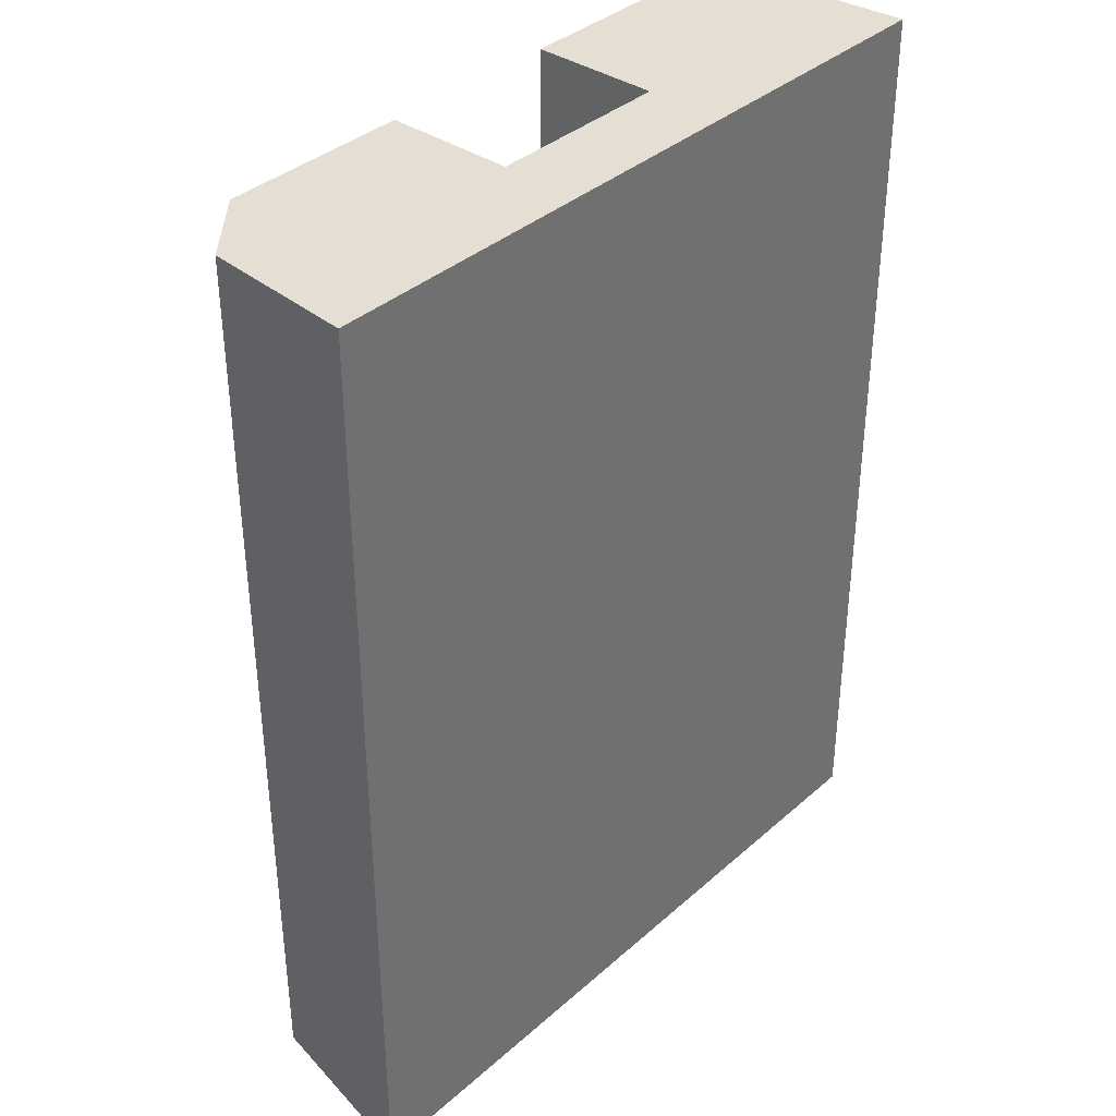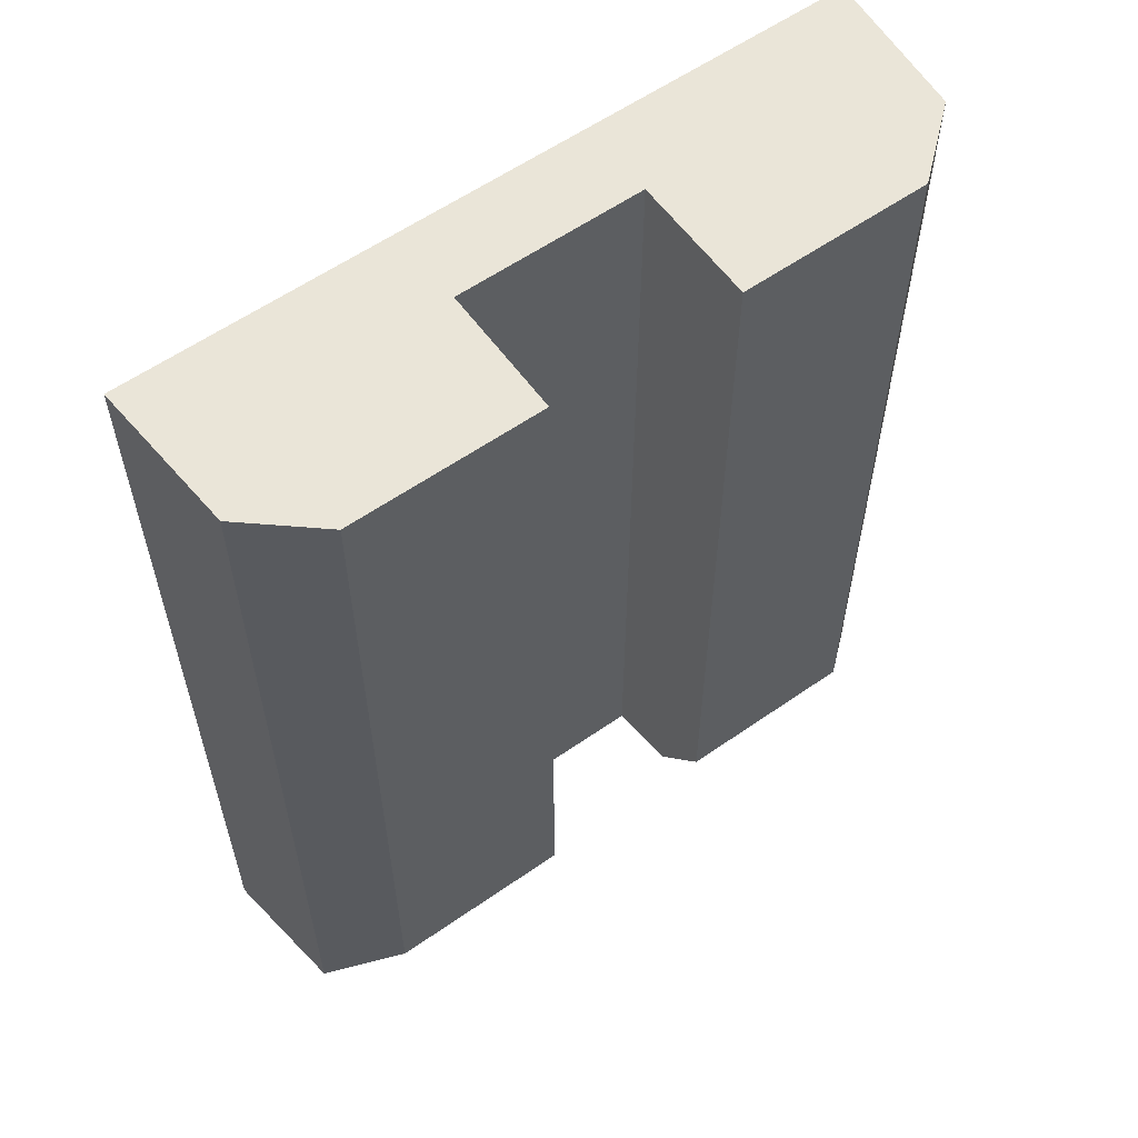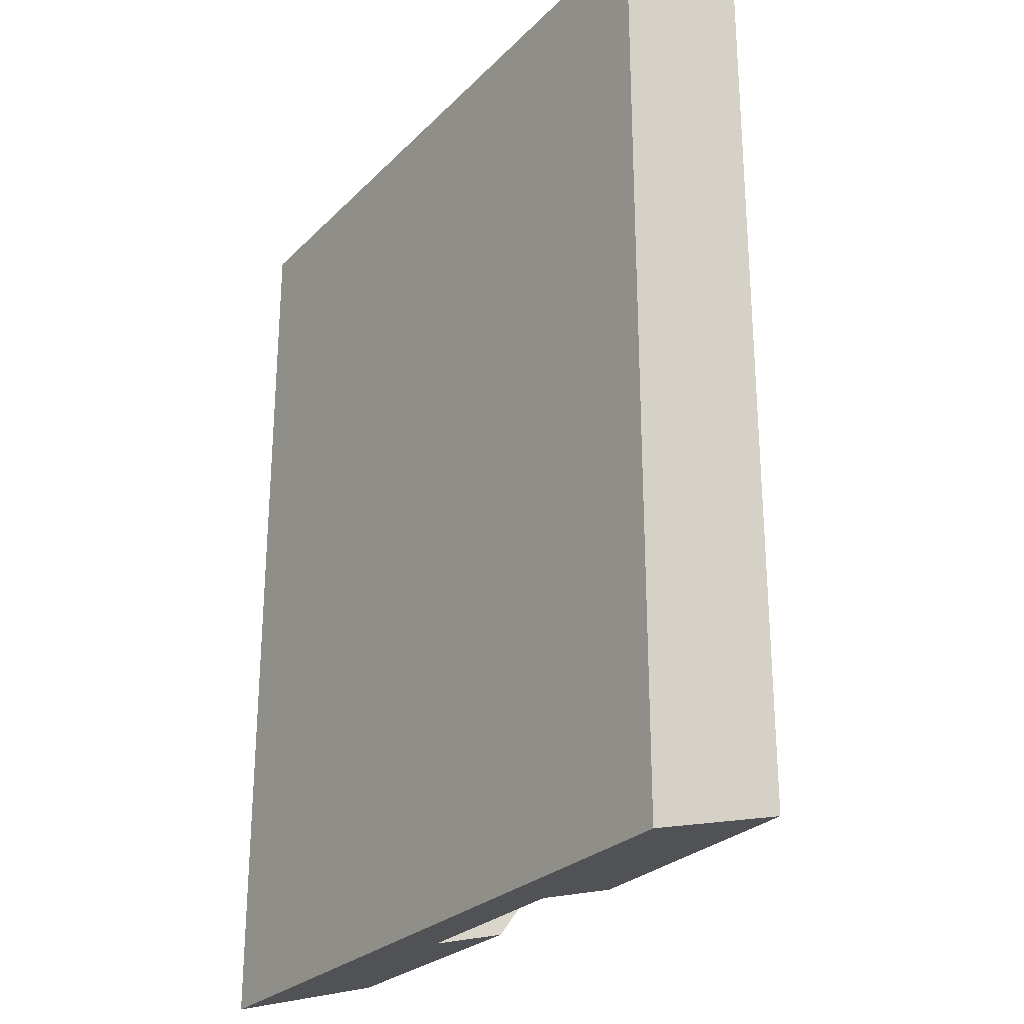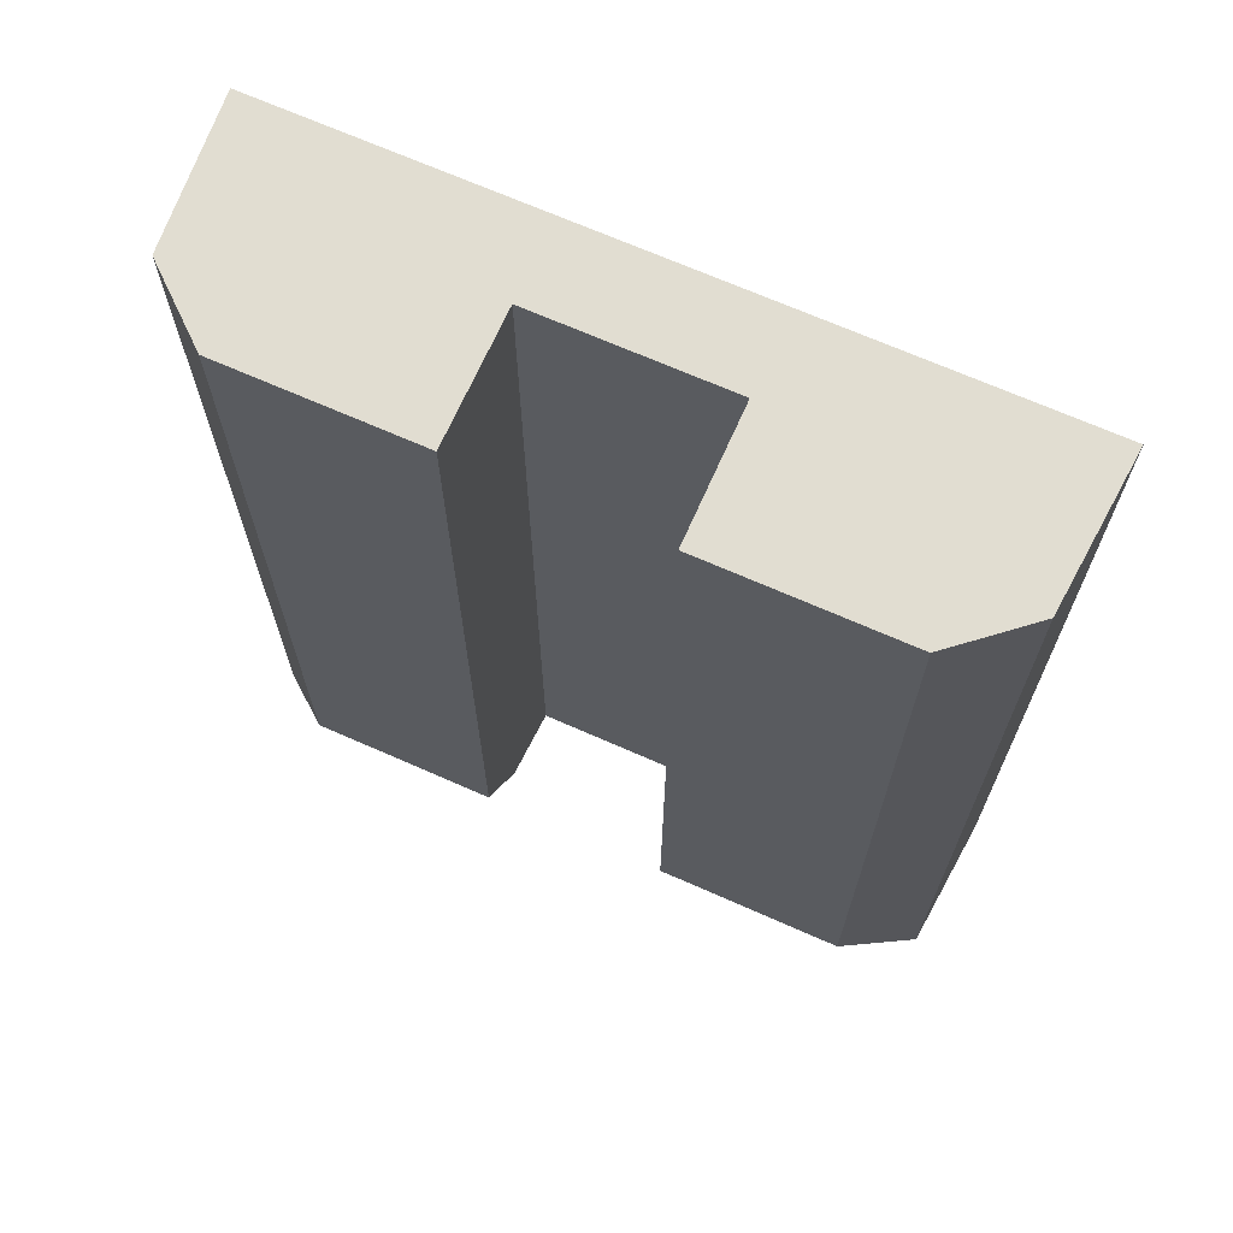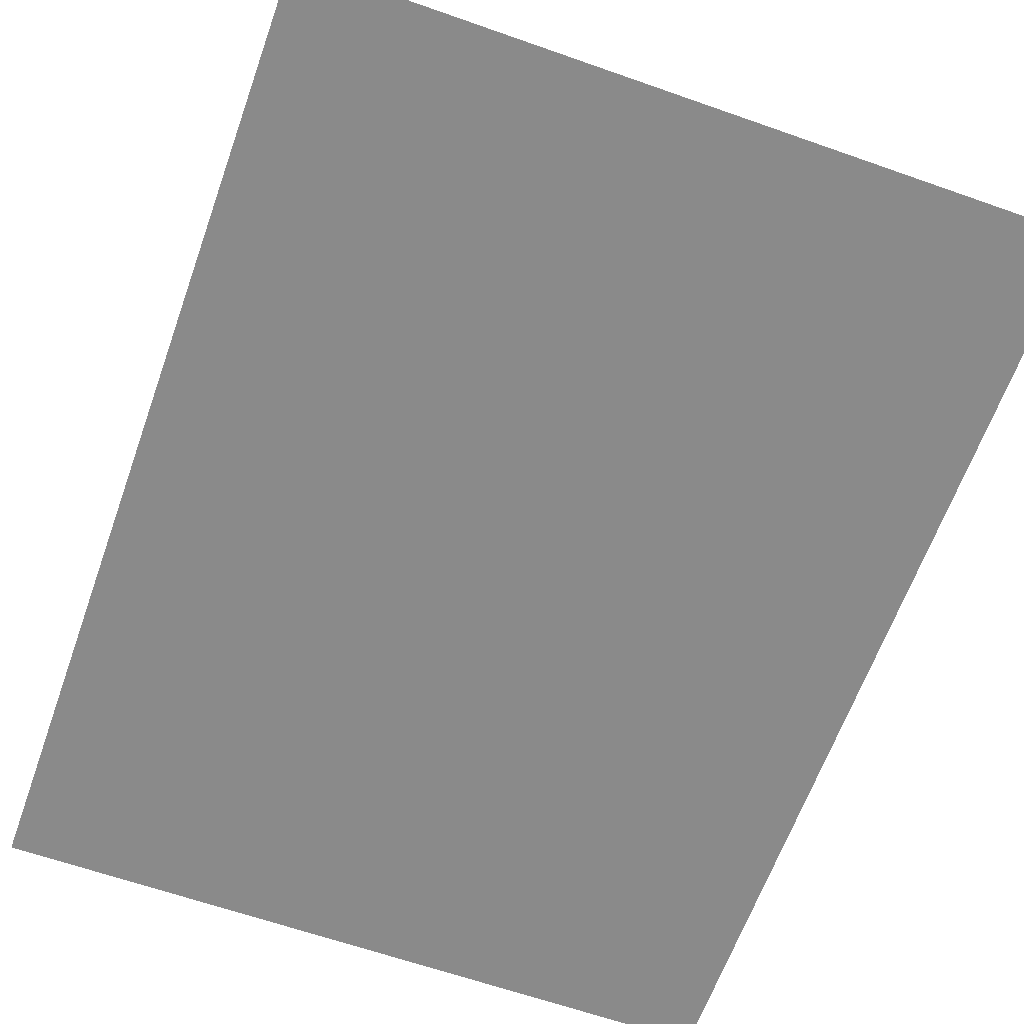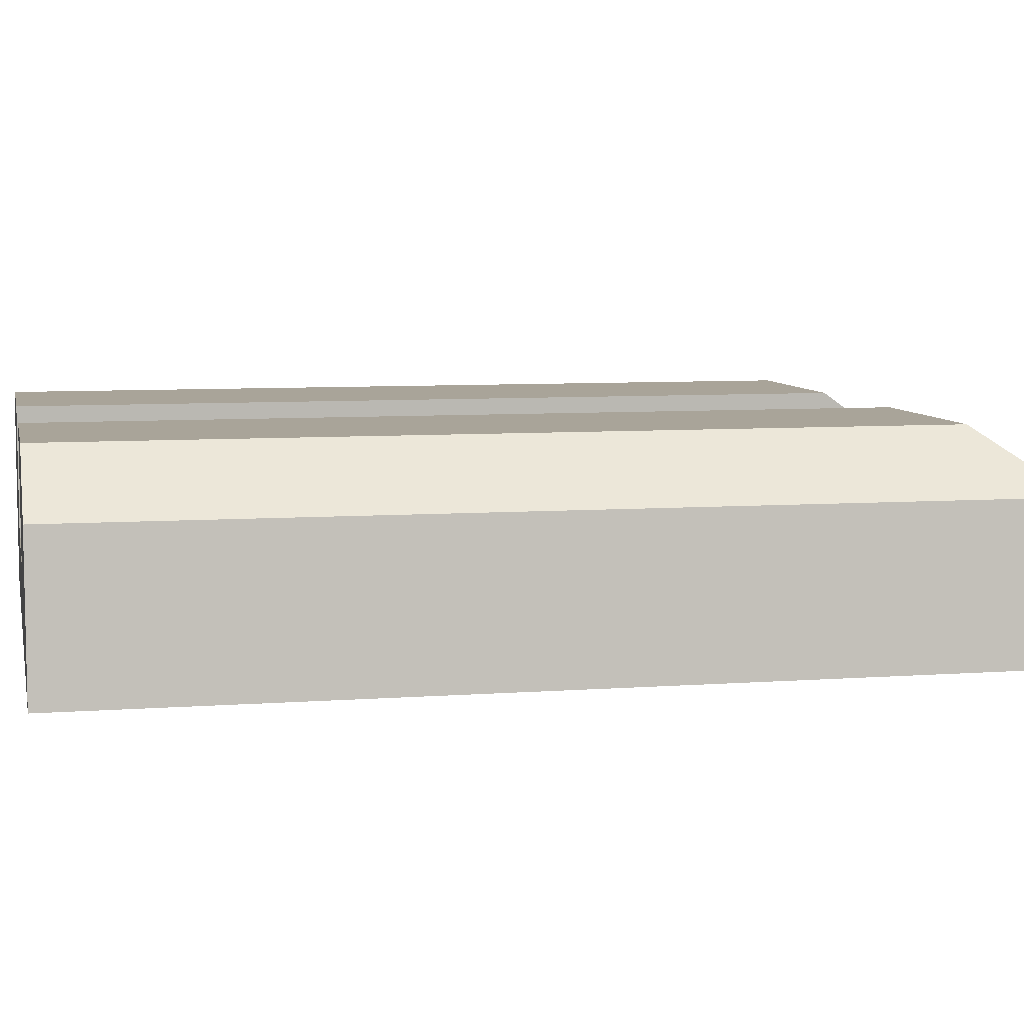
<metadata>
{"format":"obj","ext":"obj","renderer":"f3d","projection":"perspective","resolution":1024,"background":"white","views":[{"elev":37.1,"azim":131.6,"up":"+Y"},{"elev":59.0,"azim":-35.7,"up":"+Y"},{"elev":-26.7,"azim":-123.9,"up":"+Y"},{"elev":68.8,"azim":23.9,"up":"+Y"},{"elev":-63.6,"azim":-19.6,"up":"+Z"},{"elev":7.2,"azim":-102.1,"up":"+Z"}]}
</metadata>
<code>
g sight_rear_glock_truglo_tfx_glock_sight_LOD1
v 0.008737 -0.01388 -1.159e-05
v 0.008441 0.008797 0.003595
v 0.008737 0.008797 -1.159e-05
v 0.008441 -0.01286 0.003572
v 0.008441 0.008797 0.003595
v 0.006801 -0.01103 0.004998
v 0.006801 0.008797 0.004998
v 0.008441 -0.01286 0.003572
v 0.002251 -0.01103 0.004998
v 0.008441 -0.01286 0.003572
v 0.002251 -0.01286 0.003676
v 0.006801 -0.01103 0.004998
v 3.731e-06 -0.01388 -1.159e-05
v 0.008737 0.008797 -1.159e-05
v 3.73e-06 0.008797 -1.159e-05
v 0.008737 -0.01388 -1.159e-05
v 0.008441 -0.01286 0.003572
v 0.002251 -0.01337 0.001832
v 0.002251 -0.01286 0.003676
v 0.008737 -0.01388 -1.159e-05
v 3.731e-06 -0.01388 -1.159e-05
v 3.731e-06 -0.01337 0.001832
v 0.002251 -0.01337 0.001832
v 0.002251 0.008797 0.001904
v 0.002251 0.008797 0.003152
v 0.002251 -0.01286 0.003676
v 0.002251 -0.01103 0.004998
v 0.002251 -0.002397 0.004998
v 0.002251 0.005595 0.004998
v 0.002251 0.008797 0.004998
v 0.008737 0.008797 -1.159e-05
v 0.008441 0.008797 0.003595
v 0.006801 0.008797 0.004998
v 0.005769 0.008797 0.003047
v 0.005337 0.008797 0.004036
v 0.00415 0.008797 0.004465
v 0.005251 0.008797 0.001936
v 0.003935 0.008797 0.001625
v 0.003789 0.008797 0.004998
v 0.002251 0.008797 0.004998
v 0.002824 0.008797 0.004027
v 0.002251 0.008797 0.003152
v 3.73e-06 0.008797 -1.159e-05
v 0.002251 0.008797 0.001904
v 0.002714 0.008797 0.002241
v 3.73e-06 0.008797 0.001904
v 0.002251 -0.01337 0.001832
v 3.73e-06 0.008797 0.001904
v 0.002251 0.008797 0.001904
v 3.731e-06 -0.01337 0.001832
v 0.006801 0.008797 0.004998
v 0.002251 0.008797 0.004998
v 0.003789 0.008797 0.004998
v 0.004135 0.006838 0.004998
v 0.005295 0.005901 0.004998
v 0.005185 -0.002658 0.004998
v 0.006801 -0.01103 0.004998
v 0.002251 0.005595 0.004998
v 0.003746 -0.003912 0.004998
v 0.002251 -0.01103 0.004998
v 0.002251 -0.002397 0.004998
v -0.008729 -0.01388 -1.159e-05
v -0.008434 0.008797 0.003595
v -0.008434 -0.01286 0.003572
v -0.008729 0.008797 -1.159e-05
v -0.008434 0.008797 0.003595
v -0.006794 -0.01103 0.004998
v -0.008434 -0.01286 0.003572
v -0.006794 0.008797 0.004998
v -0.002244 -0.01103 0.004998
v -0.008434 -0.01286 0.003572
v -0.006794 -0.01103 0.004998
v -0.002244 -0.01286 0.003676
v 3.731e-06 -0.01388 -1.159e-05
v -0.008729 0.008797 -1.159e-05
v -0.008729 -0.01388 -1.159e-05
v 3.73e-06 0.008797 -1.159e-05
v -0.008434 -0.01286 0.003572
v -0.002244 -0.01337 0.001832
v -0.008729 -0.01388 -1.159e-05
v -0.002244 -0.01286 0.003676
v 3.731e-06 -0.01388 -1.159e-05
v 3.731e-06 -0.01337 0.001832
v -0.002244 -0.01337 0.001832
v -0.002244 0.008797 0.003152
v -0.002244 0.008797 0.001904
v -0.002244 -0.01286 0.003676
v -0.002244 -0.01103 0.004998
v -0.002244 -0.002397 0.004998
v -0.002244 0.005595 0.004998
v -0.002244 0.008797 0.004998
v -0.008729 0.008797 -1.159e-05
v -0.006794 0.008797 0.004998
v -0.008434 0.008797 0.003595
v -0.005762 0.008797 0.003047
v -0.00533 0.008797 0.004036
v -0.004143 0.008797 0.004465
v -0.005243 0.008797 0.001936
v -0.003928 0.008797 0.001625
v -0.003782 0.008797 0.004998
v -0.002244 0.008797 0.004998
v -0.002816 0.008797 0.004027
v -0.002244 0.008797 0.003152
v 3.73e-06 0.008797 -1.159e-05
v -0.002244 0.008797 0.001904
v -0.002707 0.008797 0.002241
v 3.73e-06 0.008797 0.001904
v -0.002244 -0.01337 0.001832
v 3.73e-06 0.008797 0.001904
v 3.731e-06 -0.01337 0.001832
v -0.002244 0.008797 0.001904
v -0.006794 0.008797 0.004998
v -0.003782 0.008797 0.004998
v -0.002244 0.008797 0.004998
v -0.004127 0.006838 0.004998
v -0.005288 0.005901 0.004998
v -0.005177 -0.002658 0.004998
v -0.006794 -0.01103 0.004998
v -0.002244 0.005595 0.004998
v -0.003739 -0.003912 0.004998
v -0.002244 -0.01103 0.004998
v -0.002244 -0.002397 0.004998
g sight_rear_glock_truglo_tfx_glock_sight_LOD1_0
f 3 2 1
f 4 1 2
f 7 6 5
f 8 5 6
f 11 10 9
f 12 9 10
f 15 14 13
f 16 13 14
f 19 18 17
f 20 17 18
f 20 18 21
f 22 21 18
f 25 24 23
f 26 25 23
f 27 25 26
f 28 25 27
f 29 25 28
f 30 25 29
f 33 32 31
f 33 31 34
f 35 33 34
f 36 33 35
f 34 31 37
f 37 31 38
f 33 36 39
f 40 39 36
f 40 36 41
f 42 40 41
f 31 43 38
f 43 44 38
f 44 42 45
f 38 44 45
f 46 44 43
f 49 48 47
f 50 47 48
f 53 52 51
f 52 54 51
f 54 55 51
f 55 56 51
f 57 51 56
f 58 54 52
f 59 57 56
f 60 57 59
f 61 60 59
f 64 63 62
f 65 62 63
f 68 67 66
f 69 66 67
f 72 71 70
f 73 70 71
f 76 75 74
f 77 74 75
f 80 79 78
f 81 78 79
f 80 82 79
f 83 79 82
f 86 85 84
f 85 87 84
f 85 88 87
f 85 89 88
f 90 89 85
f 91 90 85
f 94 93 92
f 92 93 95
f 93 96 95
f 93 97 96
f 92 95 98
f 92 98 99
f 93 100 97
f 101 97 100
f 97 101 102
f 101 103 102
f 104 92 99
f 105 104 99
f 103 105 106
f 105 99 106
f 105 107 104
f 110 109 108
f 111 108 109
f 114 113 112
f 115 114 112
f 116 115 112
f 116 112 117
f 118 117 112
f 115 119 114
f 118 120 117
f 118 121 120
f 121 122 120
g sight_rear_glock_truglo_tfx_glock_sight_LOD1_1
f 58 61 54
f 61 59 54
f 54 59 55
f 59 56 55
f 41 36 35
f 35 34 41
f 42 41 34
f 42 34 45
f 37 45 34
f 38 45 37
f 117 120 116
f 120 115 116
f 122 115 120
f 119 115 122
f 97 102 96
f 96 102 95
f 103 95 102
f 103 106 95
f 98 95 106
f 106 99 98

</code>
